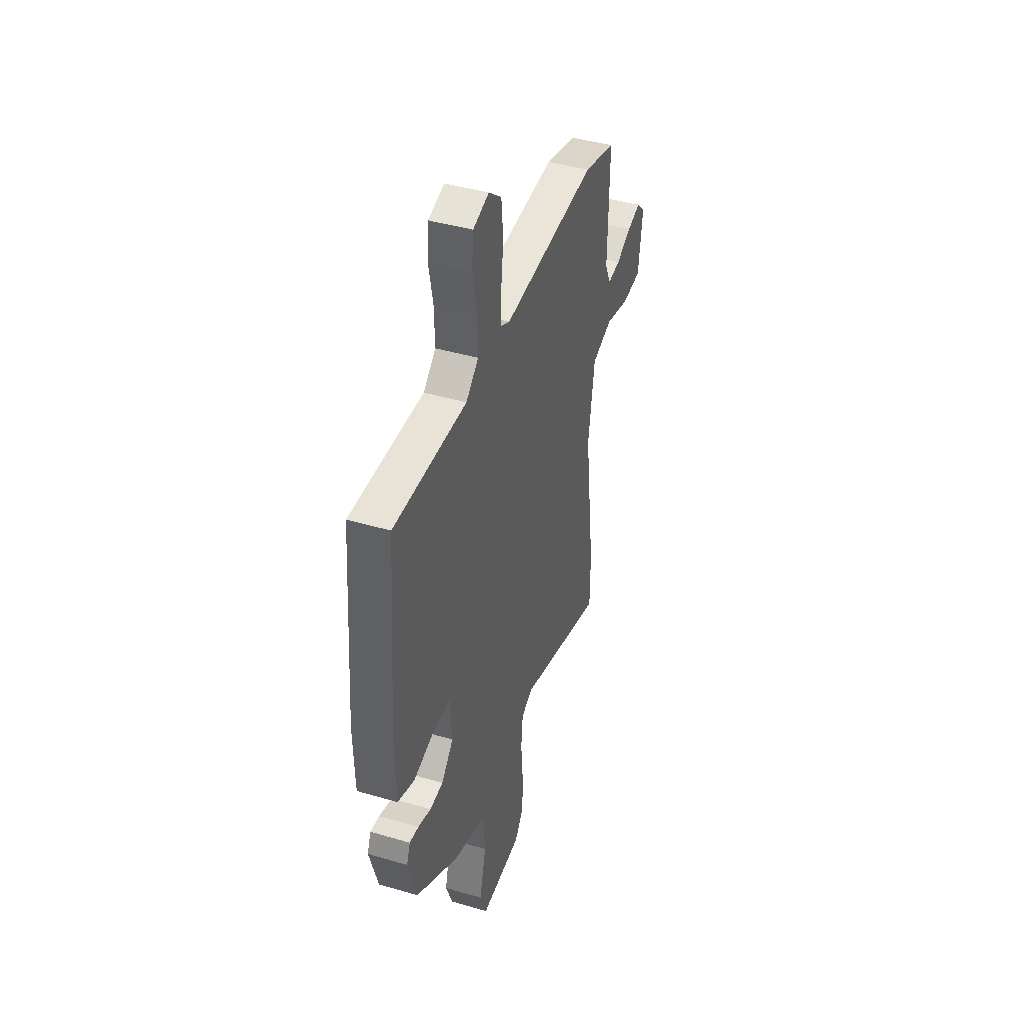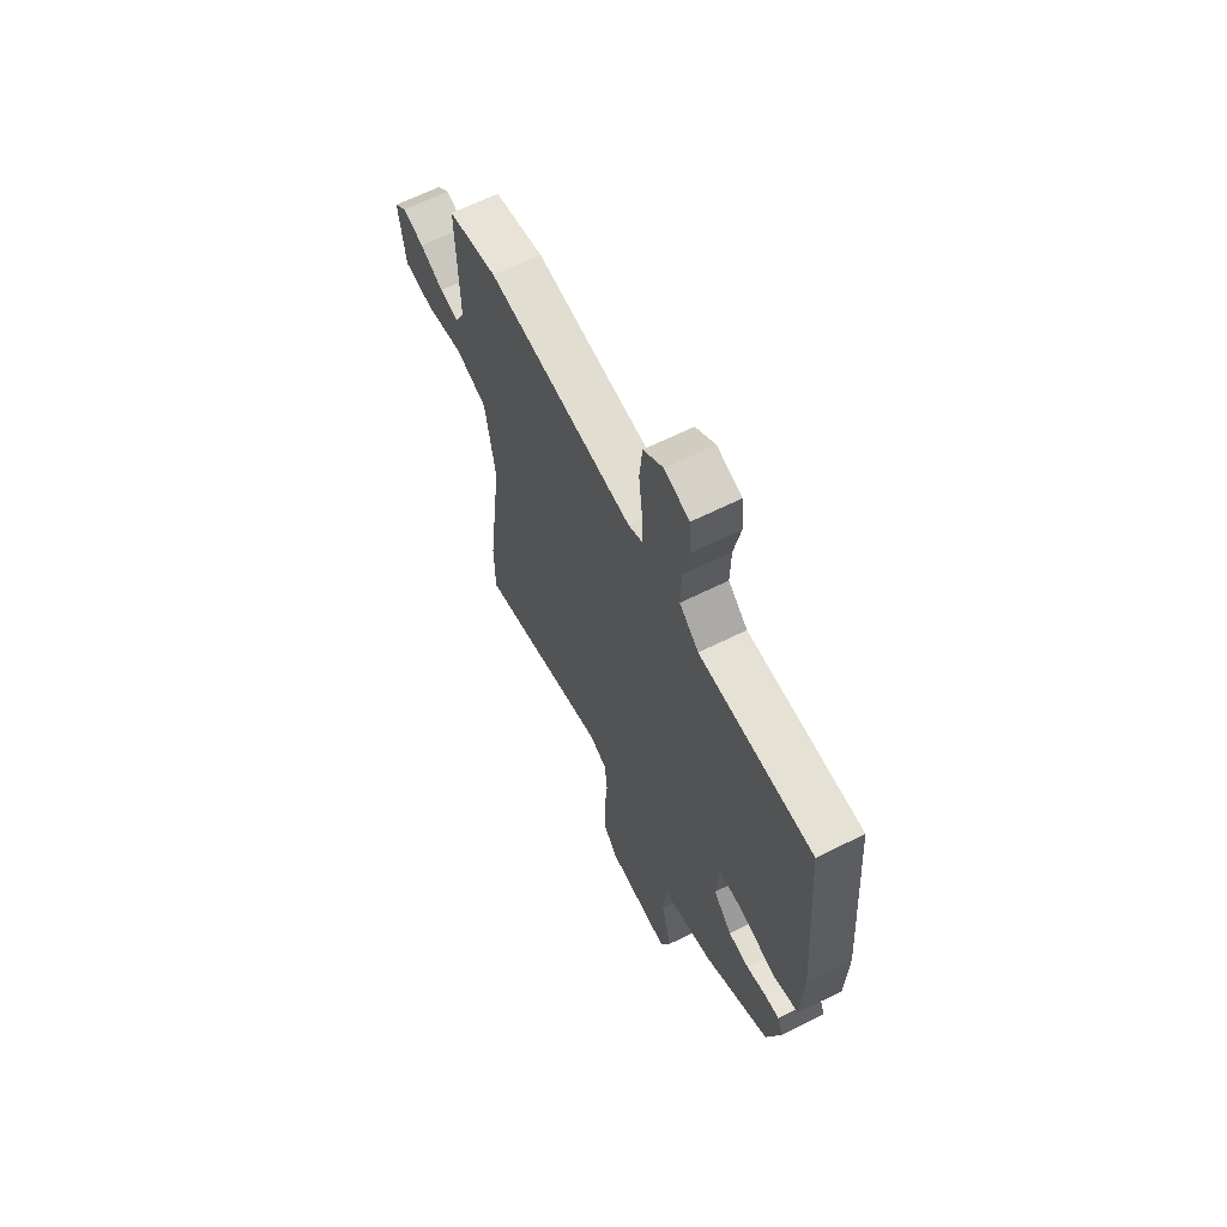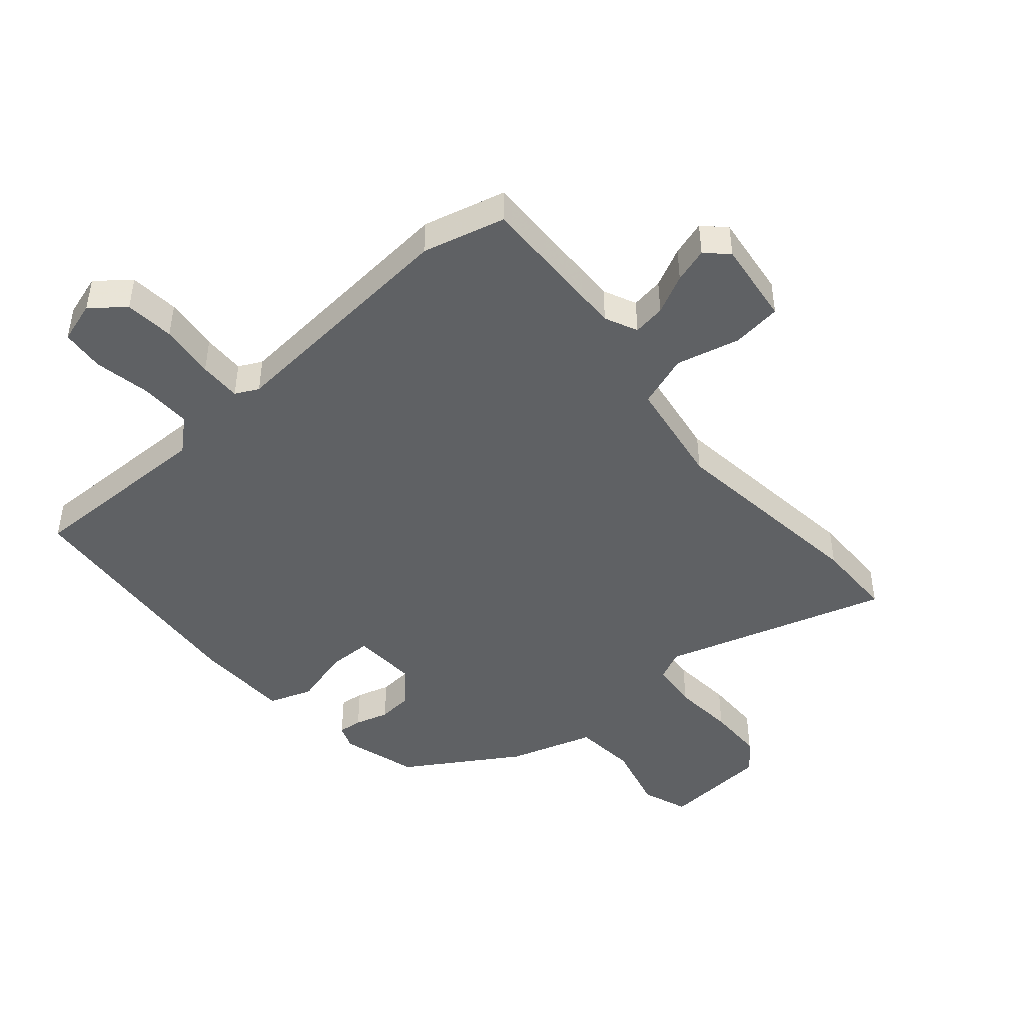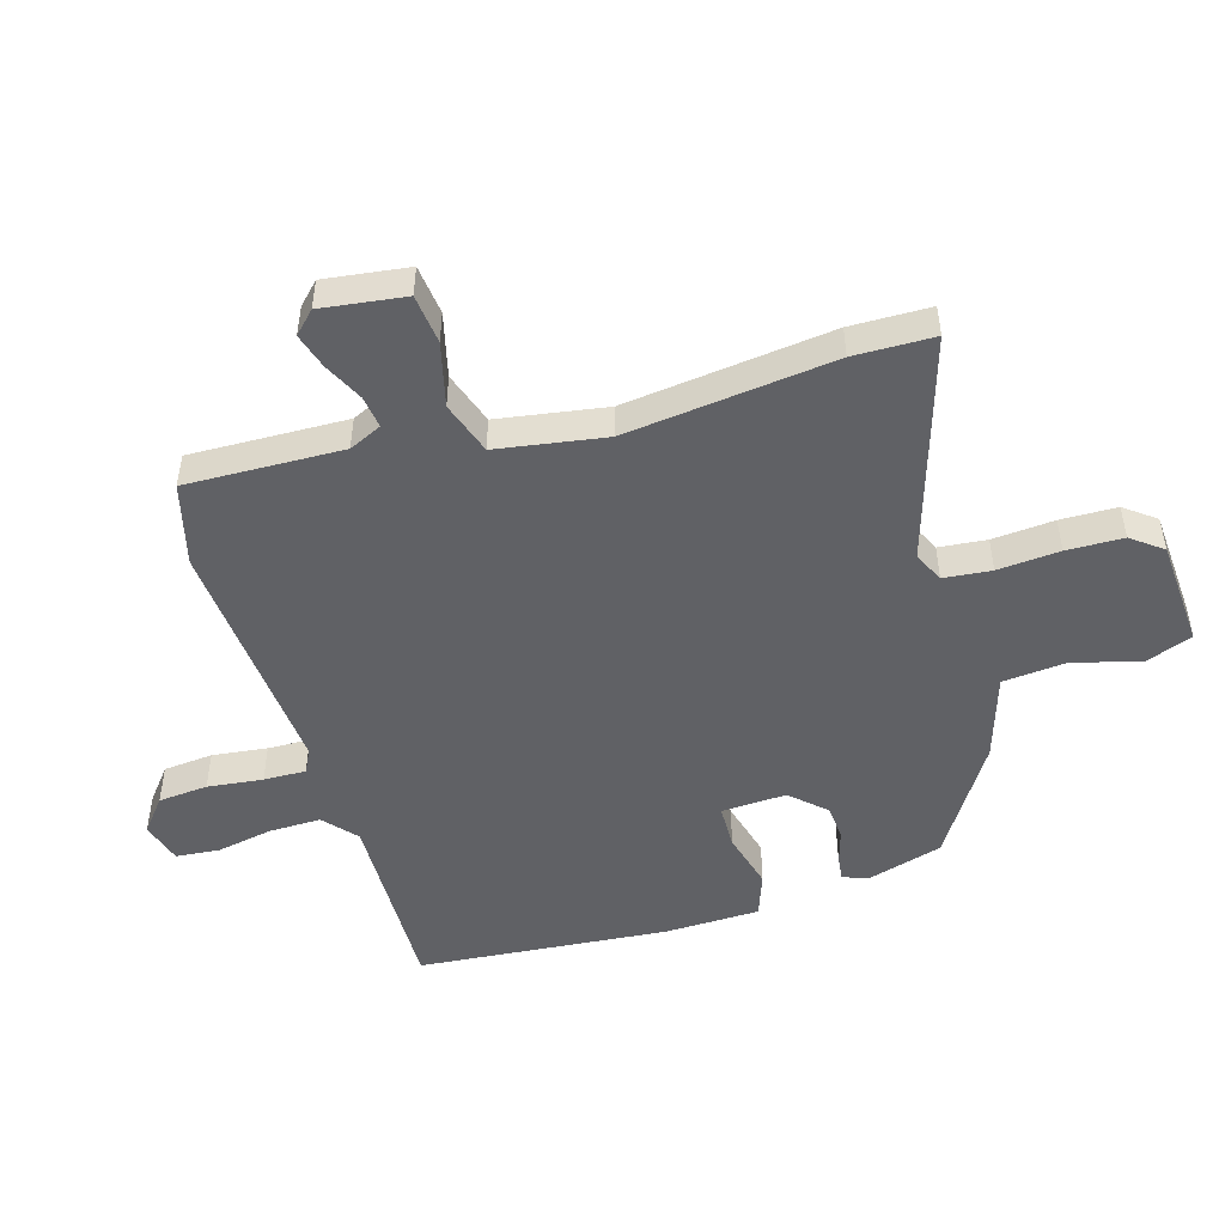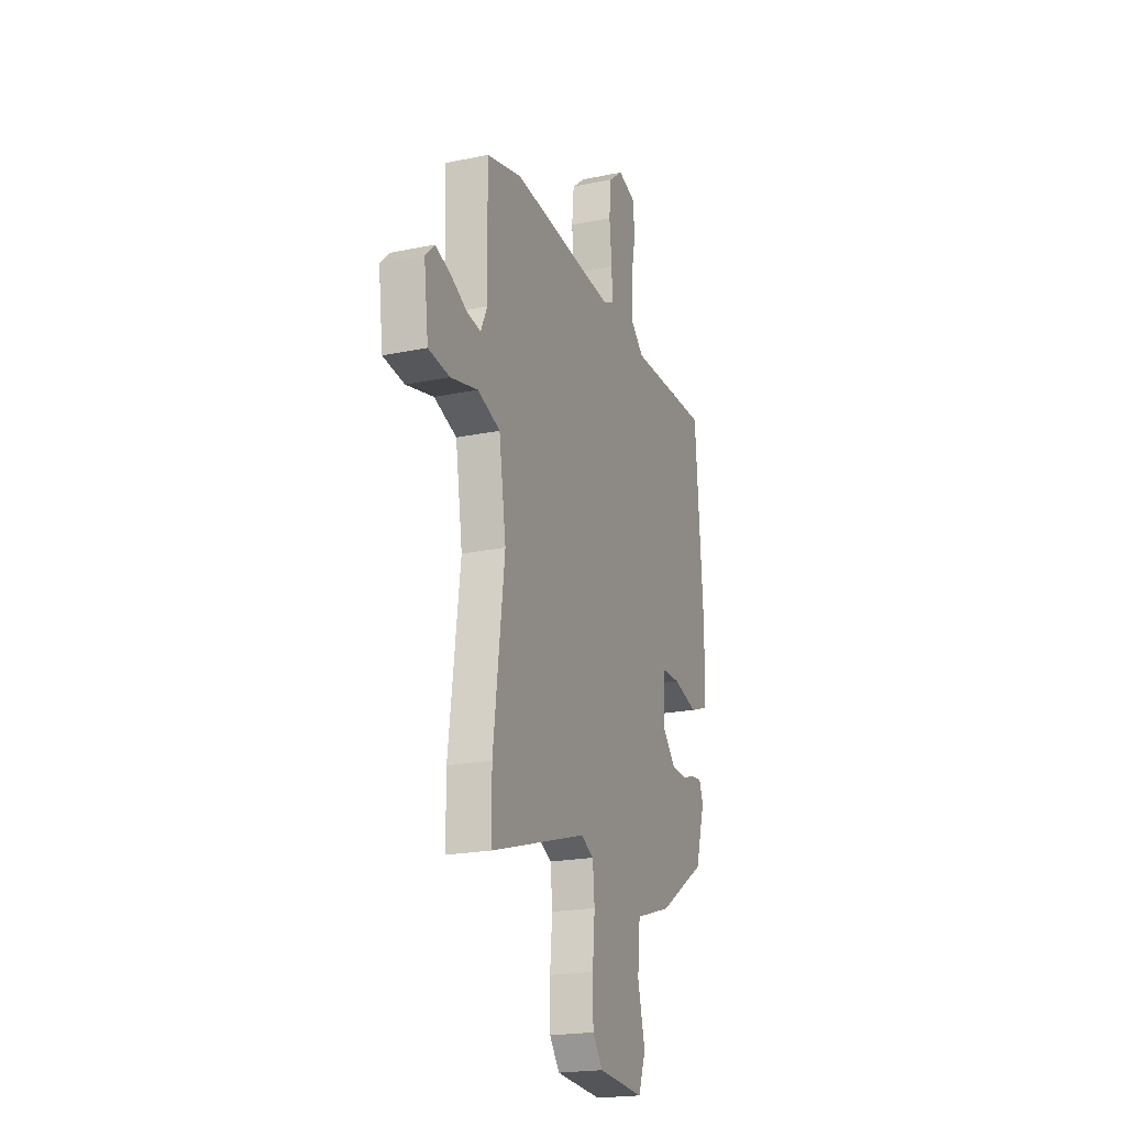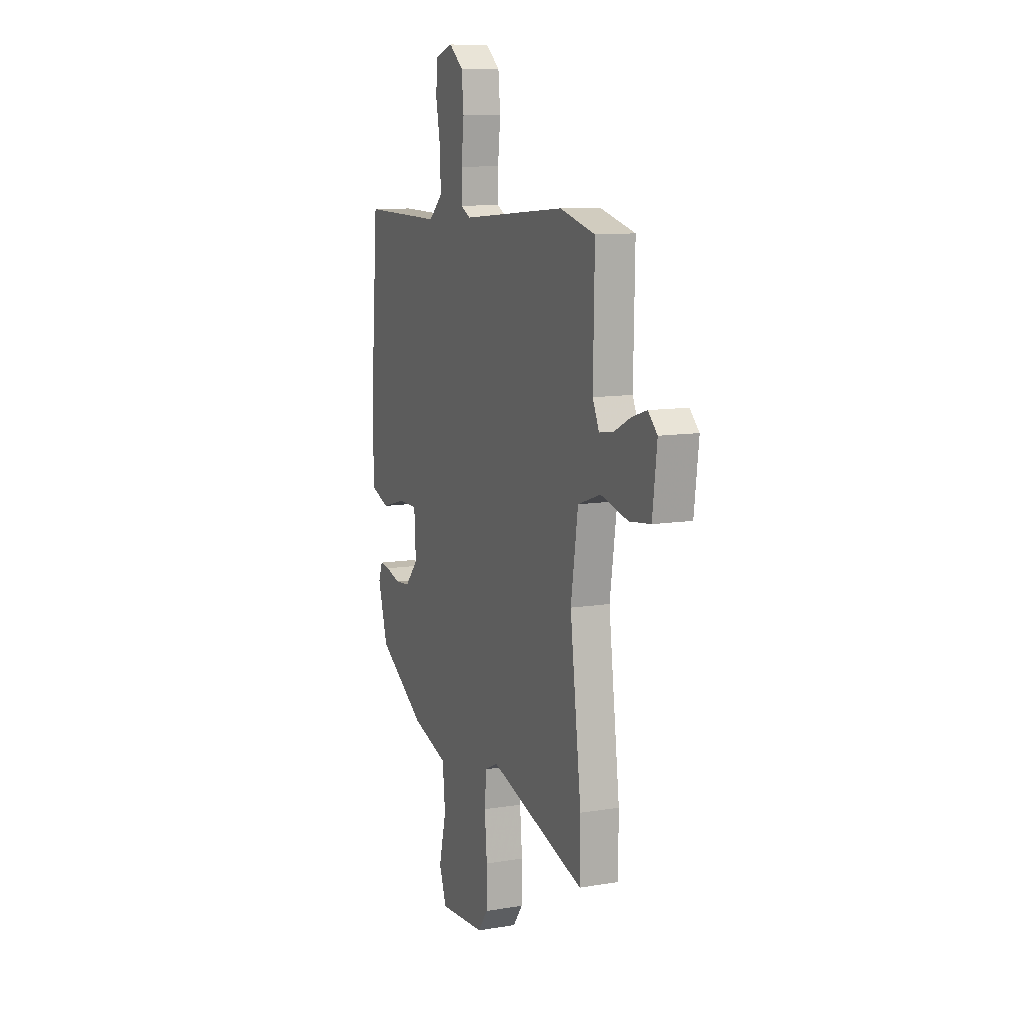
<metadata>
{"format":"obj","ext":"obj","renderer":"f3d","projection":"perspective","resolution":1024,"background":"white","views":[{"elev":42.2,"azim":-70.6,"up":"+Z"},{"elev":64.7,"azim":-116.7,"up":"+Z"},{"elev":-45.9,"azim":40.5,"up":"+Y"},{"elev":-49.2,"azim":106.0,"up":"+Y"},{"elev":-20.7,"azim":110.5,"up":"+Z"},{"elev":10.5,"azim":67.5,"up":"+Z"}]}
</metadata>
<code>
v -0.499 0.07 0.479
v -0.188 0.07 0.475
v -0.135 0.07 0.522
v -0.137 0.07 0.606
v -0.155 0.07 0.698
v -0.149 0.07 0.769
v -0.081 0.07 0.79
v -0.027 0.07 0.747
v -0.019 0.07 0.666
v -0.029 0.07 0.576
v -0.03 0.07 0.507
v 0.008 0.07 0.488
v 0.408 0.07 0.523
v 0.543 0.07 0.489
v 0.538 0.07 0.233
v 0.563 0.07 0.18
v 0.616 0.07 0.188
v 0.68 0.07 0.22
v 0.737 0.07 0.238
v 0.772 0.07 0.204
v 0.755 0.07 0.067
v 0.674 0.07 0.057
v 0.57 0.07 0.082
v 0.484 0.07 0.052
v 0.457 0.07 -0.125
v 0.5 0.07 -0.463
v 0.499 0.07 -0.593
v 0.131 0.07 -0.482
v 0.082 0.07 -0.506
v 0.075 0.07 -0.584
v 0.084 0.07 -0.685
v 0.083 0.07 -0.777
v 0.045 0.07 -0.828
v -0.131 0.07 -0.841
v -0.159 0.07 -0.766
v -0.131 0.07 -0.654
v -0.141 0.07 -0.552
v -0.28 0.07 -0.509
v -0.463 0.07 -0.395
v -0.5 0.07 -0.271
v -0.485 0.07 -0.231
v -0.446 0.07 -0.235
v -0.391 0.07 -0.251
v -0.334 0.07 -0.246
v -0.283 0.07 -0.19
v -0.289 0.07 -0.084
v -0.361 0.07 -0.083
v -0.455 0.07 -0.109
v -0.526 0.07 -0.084
v -0.531 0.07 0.071
v -0.499 0 0.479
v -0.188 0 0.475
v -0.135 0 0.522
v -0.137 0 0.606
v -0.155 0 0.698
v -0.149 0 0.769
v -0.081 0 0.79
v -0.027 0 0.747
v -0.019 0 0.666
v -0.029 0 0.576
v -0.03 0 0.507
v 0.008 0 0.488
v 0.408 0 0.523
v 0.543 0 0.489
v 0.538 0 0.233
v 0.563 0 0.18
v 0.616 0 0.188
v 0.68 0 0.22
v 0.737 0 0.238
v 0.772 0 0.204
v 0.755 0 0.067
v 0.674 0 0.057
v 0.57 0 0.082
v 0.484 0 0.052
v 0.457 0 -0.125
v 0.5 0 -0.463
v 0.499 0 -0.593
v 0.131 0 -0.482
v 0.082 0 -0.506
v 0.075 0 -0.584
v 0.084 0 -0.685
v 0.083 0 -0.777
v 0.045 0 -0.828
v -0.131 0 -0.841
v -0.159 0 -0.766
v -0.131 0 -0.654
v -0.141 0 -0.552
v -0.28 0 -0.509
v -0.463 0 -0.395
v -0.5 0 -0.271
v -0.485 0 -0.231
v -0.446 0 -0.235
v -0.391 0 -0.251
v -0.334 0 -0.246
v -0.283 0 -0.19
v -0.289 0 -0.084
v -0.361 0 -0.083
v -0.455 0 -0.109
v -0.526 0 -0.084
v -0.531 0 0.071
f 50 1 2
f 49 50 2
f 48 49 2
f 47 48 2
f 46 47 2 3
f 45 46 3
f 41 42 43
f 40 41 43
f 39 40 43
f 38 39 43
f 37 38 43
f 37 43 44
f 34 35 36
f 33 34 36
f 32 33 36
f 31 32 36
f 30 31 36
f 29 30 36 37
f 37 44 45
f 29 37 45
f 28 29 45
f 28 45 3
f 27 28 3
f 26 27 3
f 25 26 3
f 21 22 23
f 20 21 23
f 19 20 23
f 18 19 23
f 17 18 23
f 16 17 23 24
f 12 13 14 15
f 12 15 16 24
f 8 9 10
f 7 8 10
f 6 7 10
f 5 6 10
f 4 5 10
f 4 10 11
f 3 4 11
f 12 24 25
f 11 12 25
f 3 11 25
f 52 51 100
f 52 100 99
f 52 99 98
f 52 98 97
f 53 52 97 96
f 53 96 95
f 93 92 91
f 93 91 90
f 93 90 89
f 93 89 88
f 93 88 87
f 94 93 87
f 86 85 84
f 86 84 83
f 86 83 82
f 86 82 81
f 86 81 80
f 87 86 80 79
f 95 94 87
f 95 87 79
f 95 79 78
f 53 95 78
f 53 78 77
f 53 77 76
f 53 76 75
f 73 72 71
f 73 71 70
f 73 70 69
f 73 69 68
f 73 68 67
f 74 73 67 66
f 65 64 63 62
f 74 66 65 62
f 60 59 58
f 60 58 57
f 60 57 56
f 60 56 55
f 60 55 54
f 61 60 54
f 61 54 53
f 75 74 62
f 75 62 61
f 75 61 53
f 1 51 52 2
f 2 52 53 3
f 3 53 54 4
f 4 54 55 5
f 5 55 56 6
f 6 56 57 7
f 7 57 58 8
f 8 58 59 9
f 9 59 60 10
f 10 60 61 11
f 11 61 62 12
f 12 62 63 13
f 13 63 64 14
f 14 64 65 15
f 15 65 66 16
f 16 66 67 17
f 17 67 68 18
f 18 68 69 19
f 19 69 70 20
f 20 70 71 21
f 21 71 72 22
f 22 72 73 23
f 23 73 74 24
f 24 74 75 25
f 25 75 76 26
f 26 76 77 27
f 27 77 78 28
f 28 78 79 29
f 29 79 80 30
f 30 80 81 31
f 31 81 82 32
f 32 82 83 33
f 33 83 84 34
f 34 84 85 35
f 35 85 86 36
f 36 86 87 37
f 37 87 88 38
f 38 88 89 39
f 39 89 90 40
f 40 90 91 41
f 41 91 92 42
f 42 92 93 43
f 43 93 94 44
f 44 94 95 45
f 45 95 96 46
f 46 96 97 47
f 47 97 98 48
f 48 98 99 49
f 49 99 100 50
f 50 100 51 1

</code>
